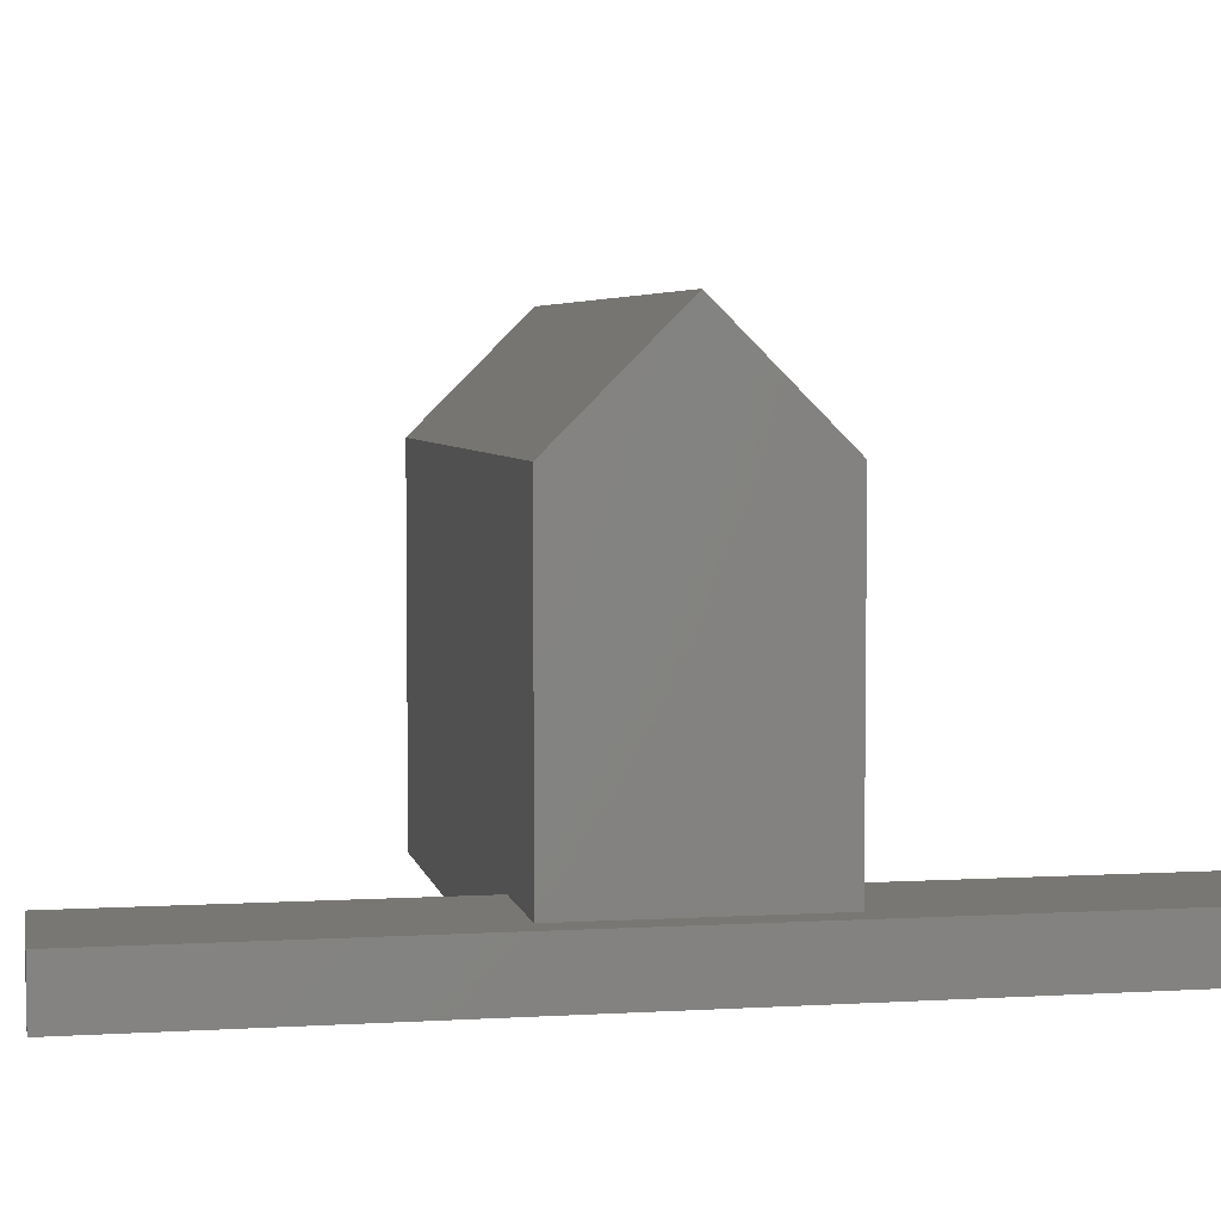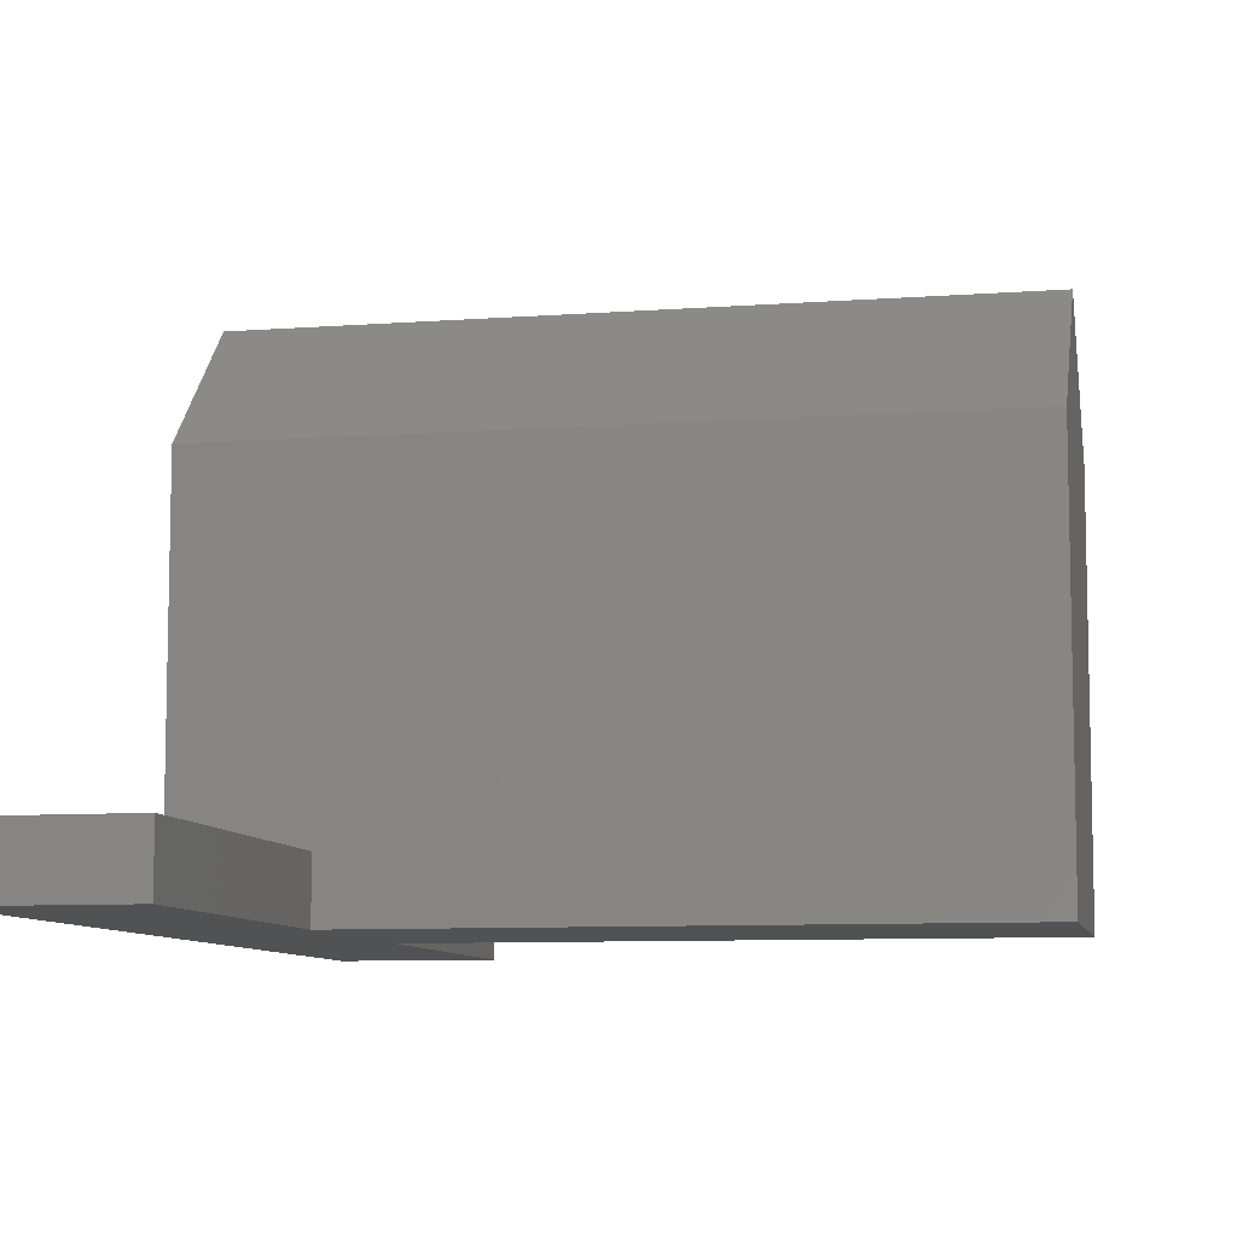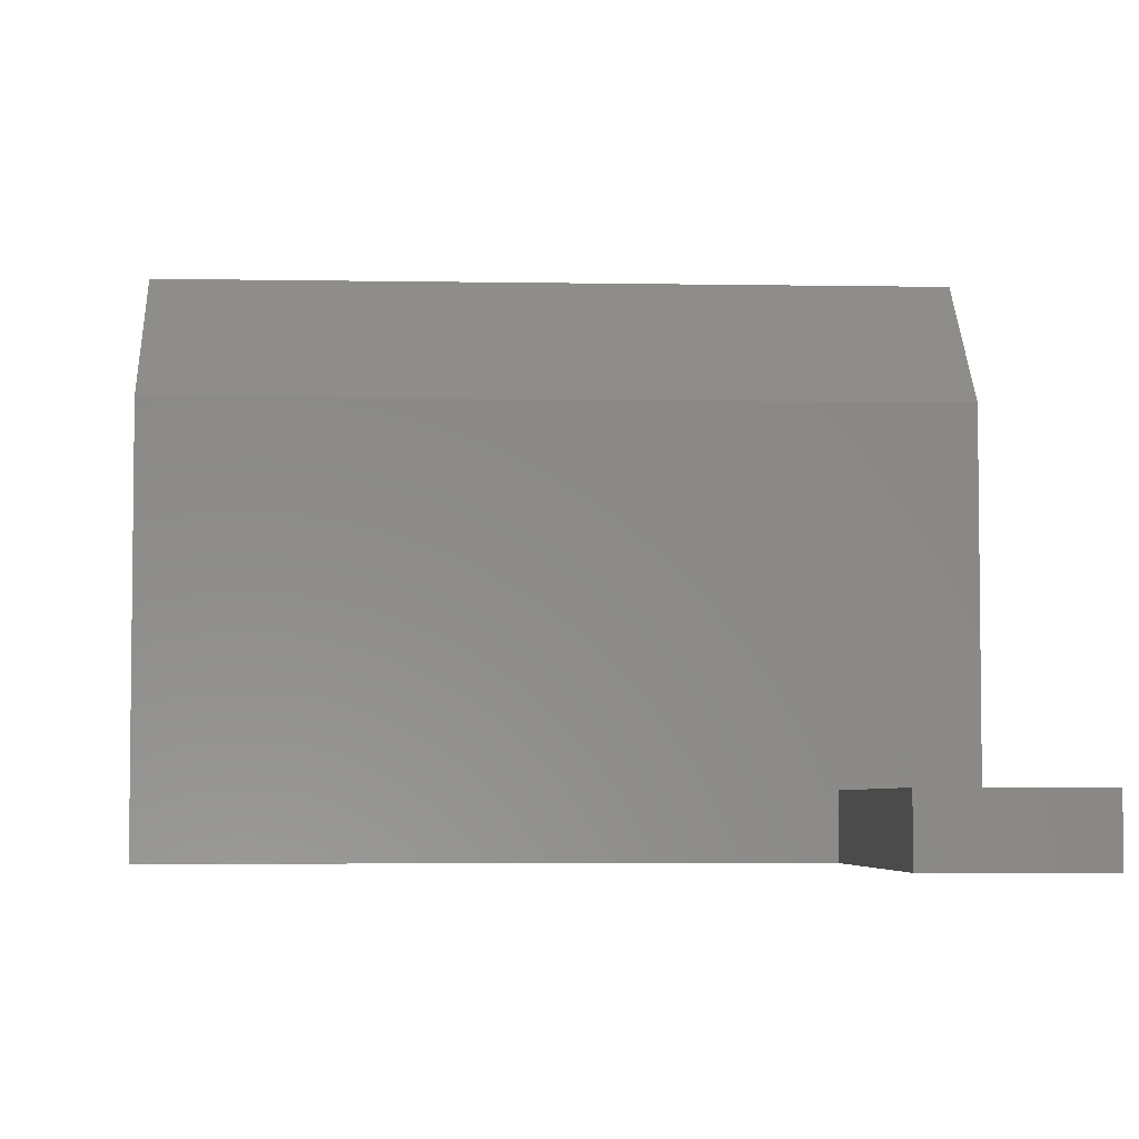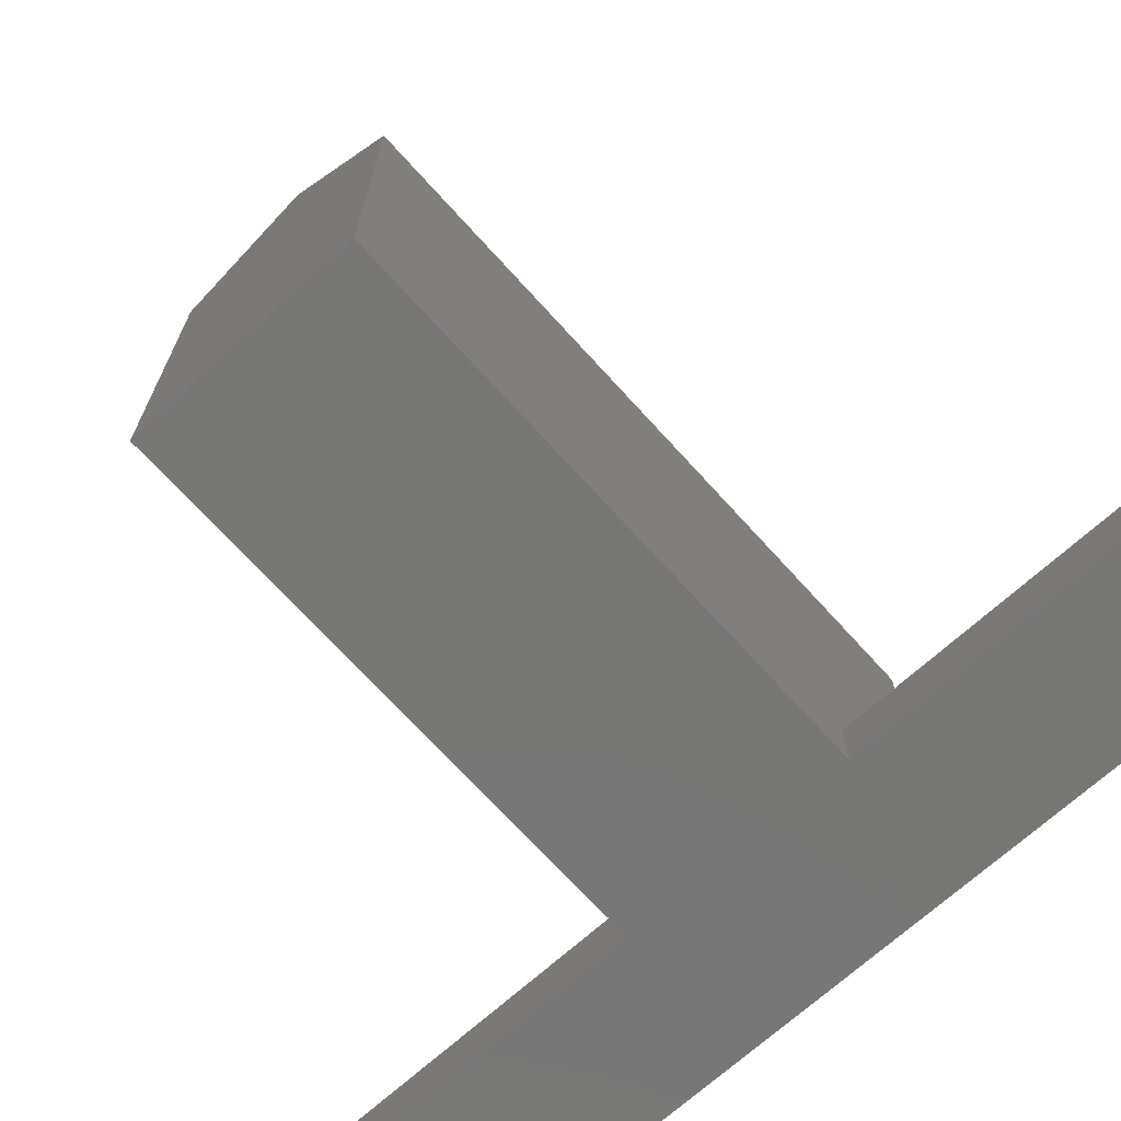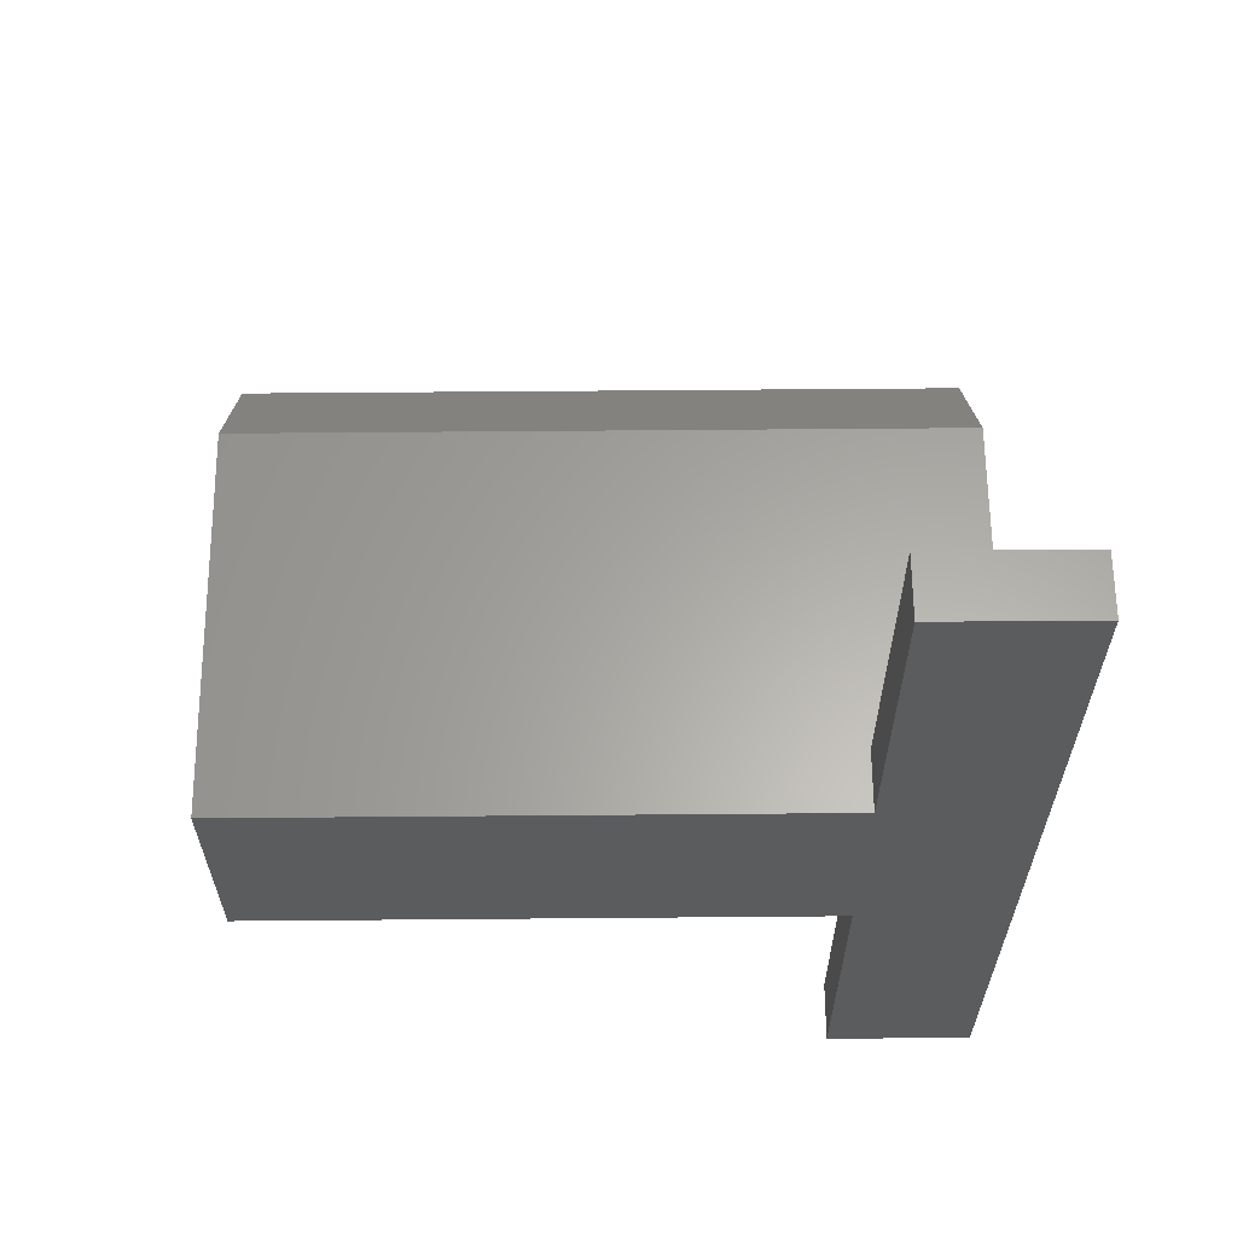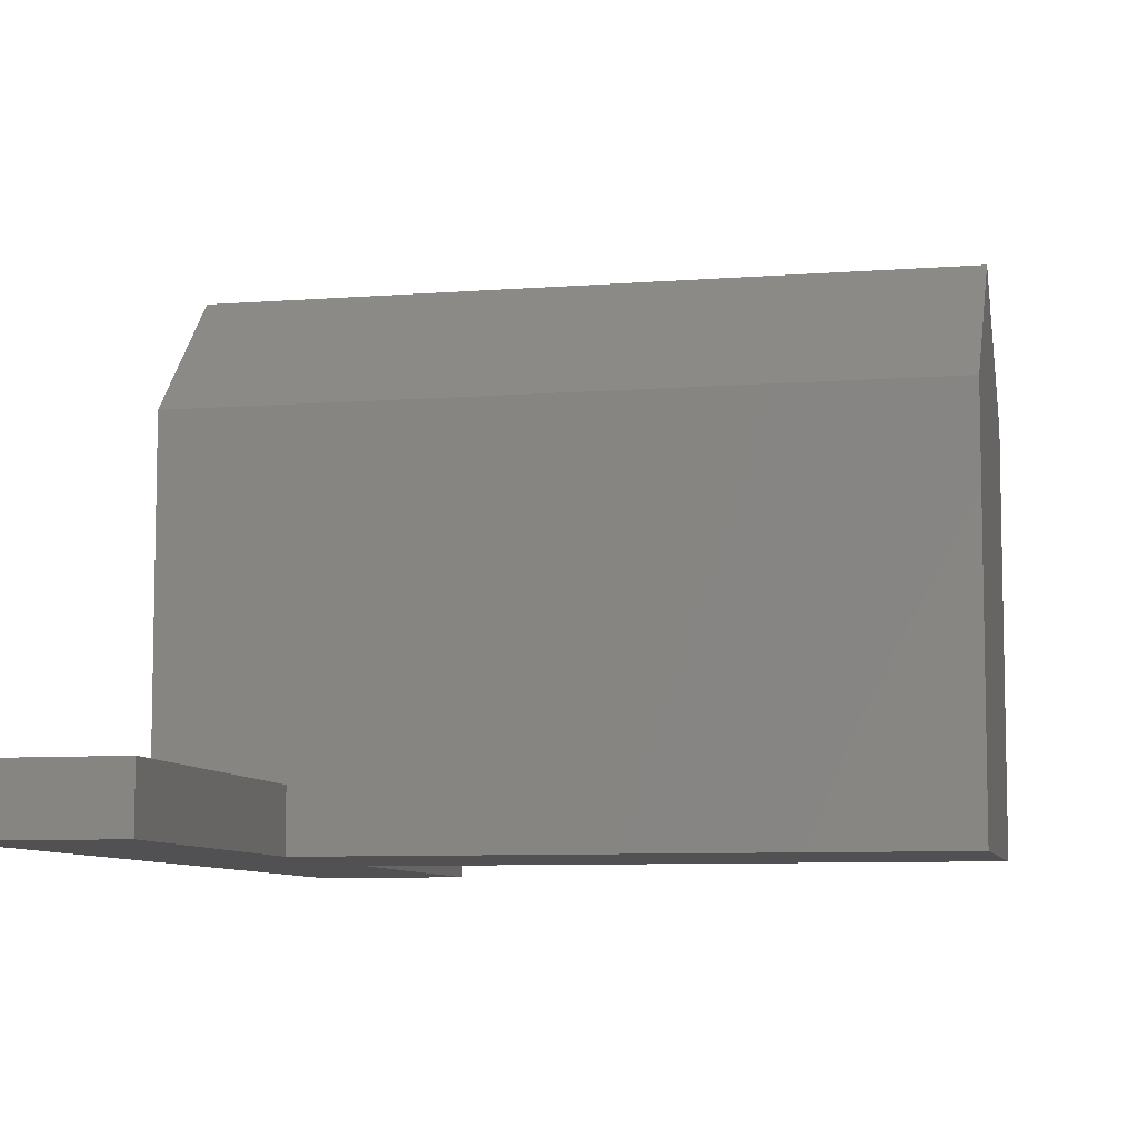
<metadata>
{"format":"stl","ext":"stl","renderer":"f3d","projection":"perspective","resolution":1024,"background":"white","views":[{"elev":4.6,"azim":-101.0,"up":"+Z"},{"elev":-8.5,"azim":11.5,"up":"+Z"},{"elev":-4.7,"azim":176.8,"up":"+Z"},{"elev":-69.9,"azim":132.1,"up":"+Z"},{"elev":62.3,"azim":179.5,"up":"+Y"},{"elev":-7.8,"azim":12.3,"up":"+Z"}]}
</metadata>
<code>
# stl→obj: 22 verts, 40 faces
v 0 0 6.4
v 0 4 6.4
v 0 4 1
v 0 0 1
v 0 2 8.4
v 11.7 0 6.4
v 11.7 4 6.4
v 11.7 2 8.4
v 11.7 4 0
v 11.7 0 0
v 2 4 1
v 2 4 0
v -0.5 -5.85 0
v 2 0 0
v 2 -5.85 0
v -0.5 9.85 0
v 2 9.85 0
v 2 0 1
v -0.5 9.85 1
v -0.5 -5.85 1
v 2 9.85 1
v 2 -5.85 1
f 1 2 3
f 1 3 4
f 2 1 5
f 6 7 8
f 7 6 9
f 9 6 10
f 7 11 2
f 9 11 7
f 11 9 12
f 2 11 3
f 13 14 15
f 14 13 12
f 16 12 13
f 12 16 17
f 14 9 10
f 9 14 12
f 18 1 4
f 1 18 6
f 10 18 14
f 18 10 6
f 1 8 5
f 8 1 6
f 7 5 8
f 5 7 2
f 13 19 16
f 19 13 20
f 21 3 11
f 3 19 4
f 19 3 21
f 4 22 18
f 4 20 22
f 20 4 19
f 22 14 18
f 14 22 15
f 11 17 21
f 17 11 12
f 17 19 21
f 19 17 16
f 13 22 20
f 22 13 15

</code>
